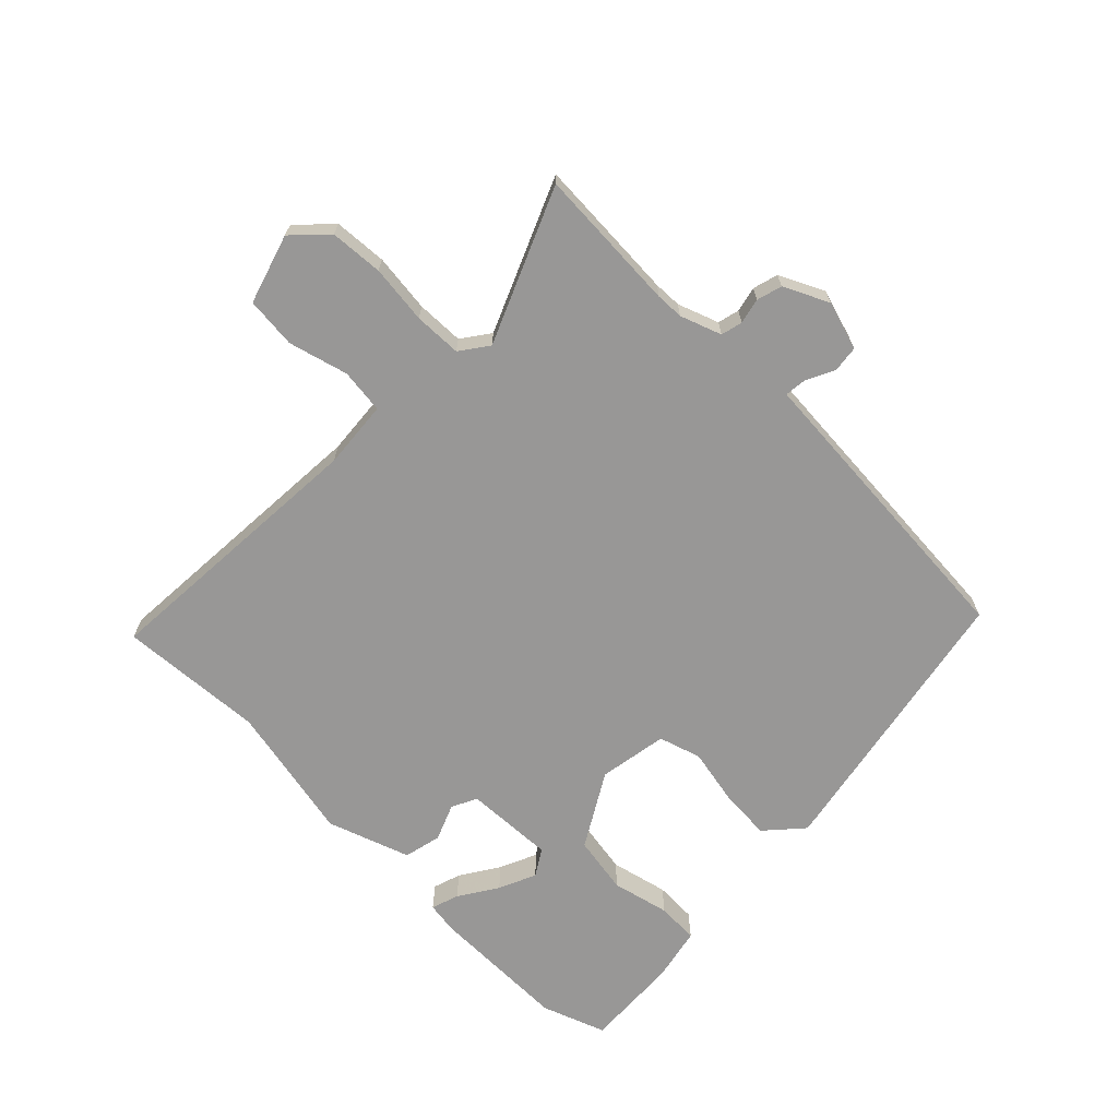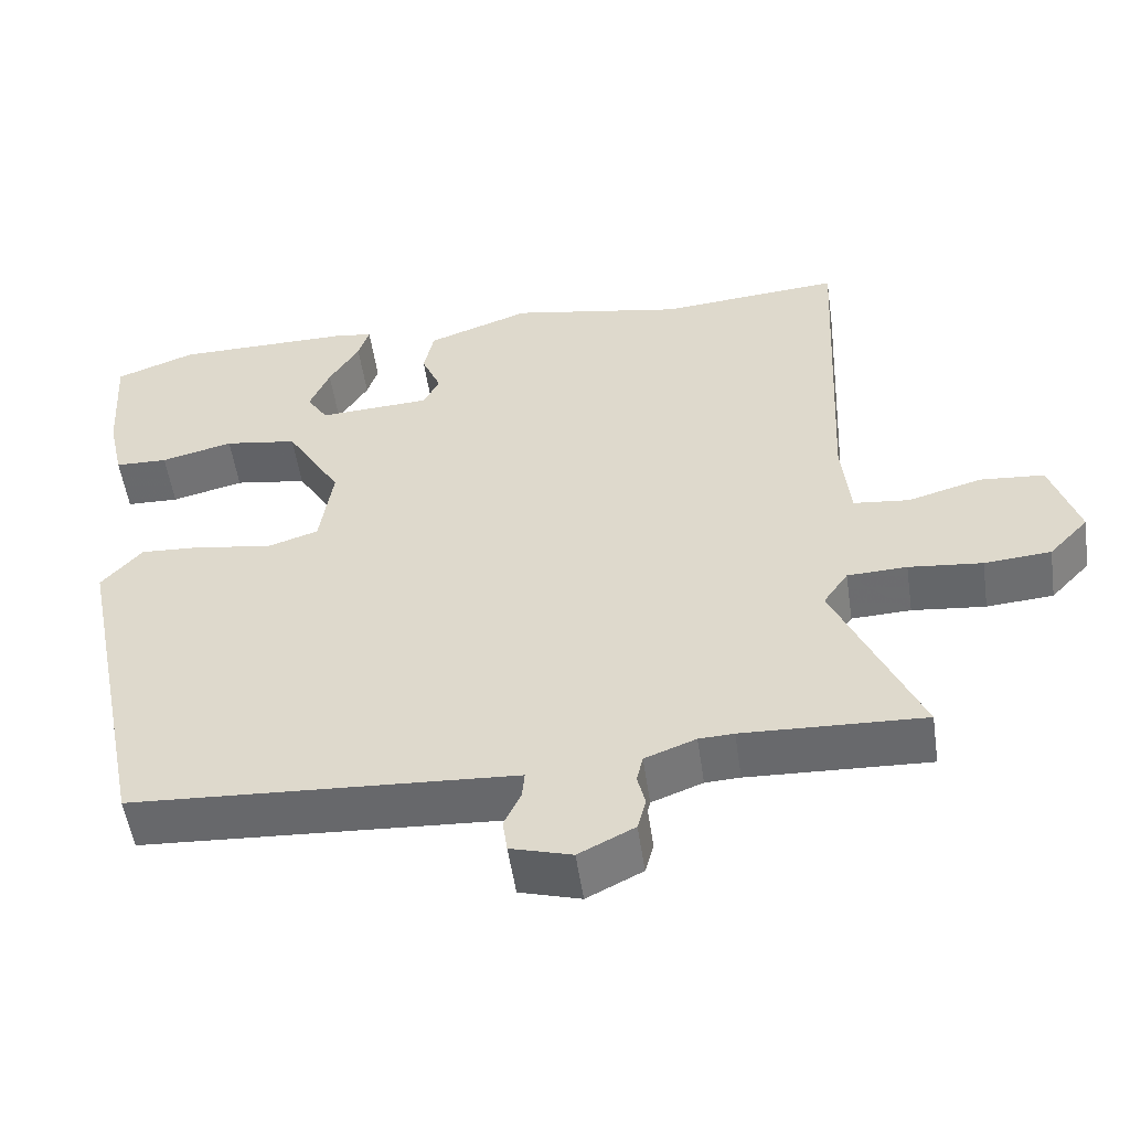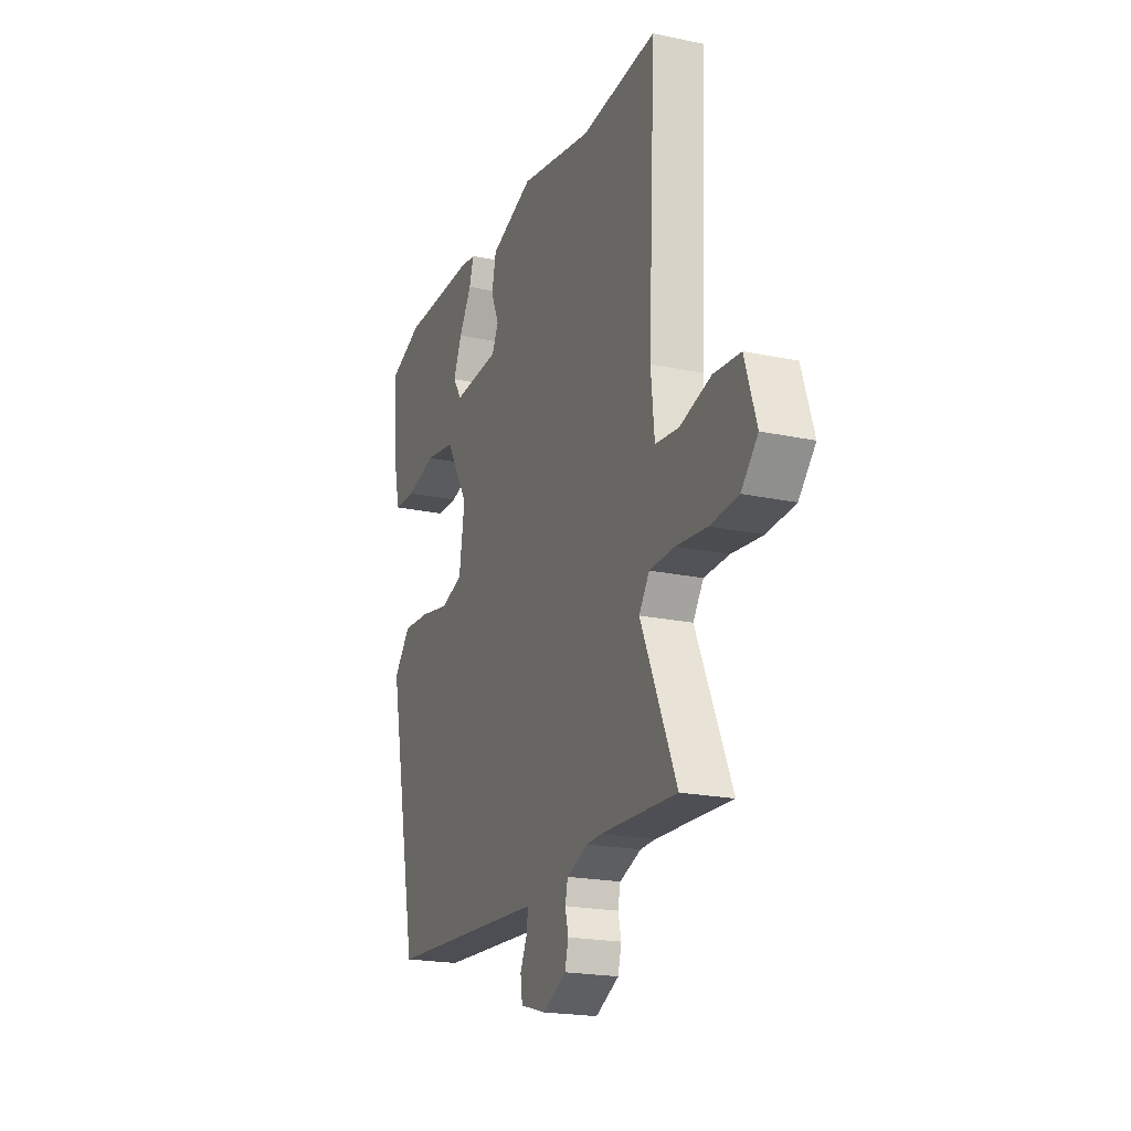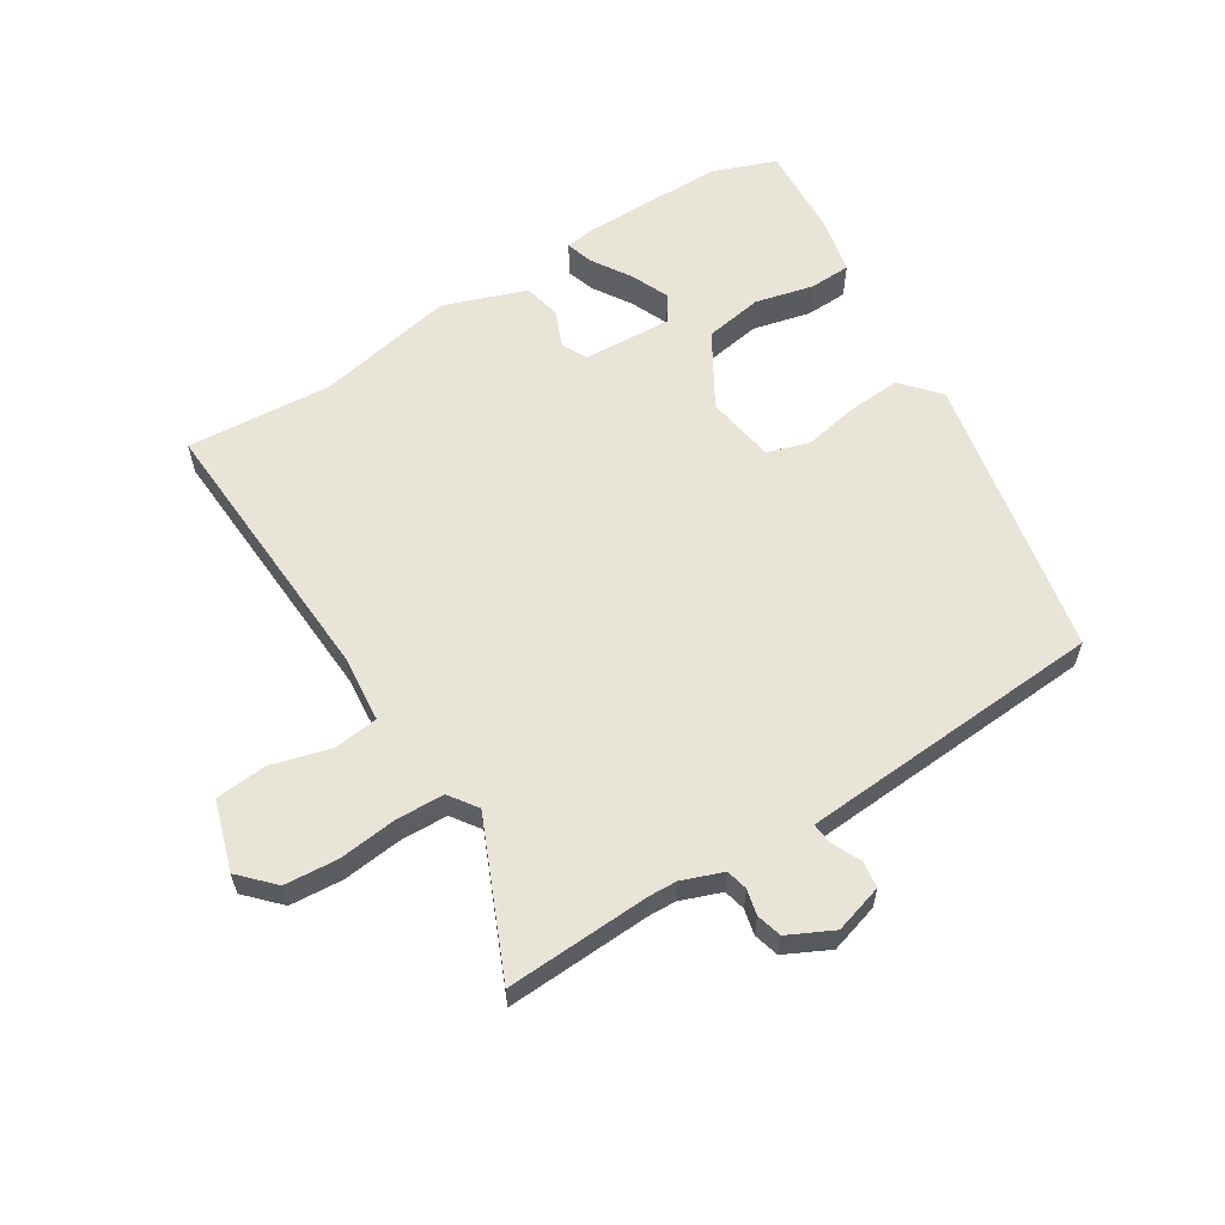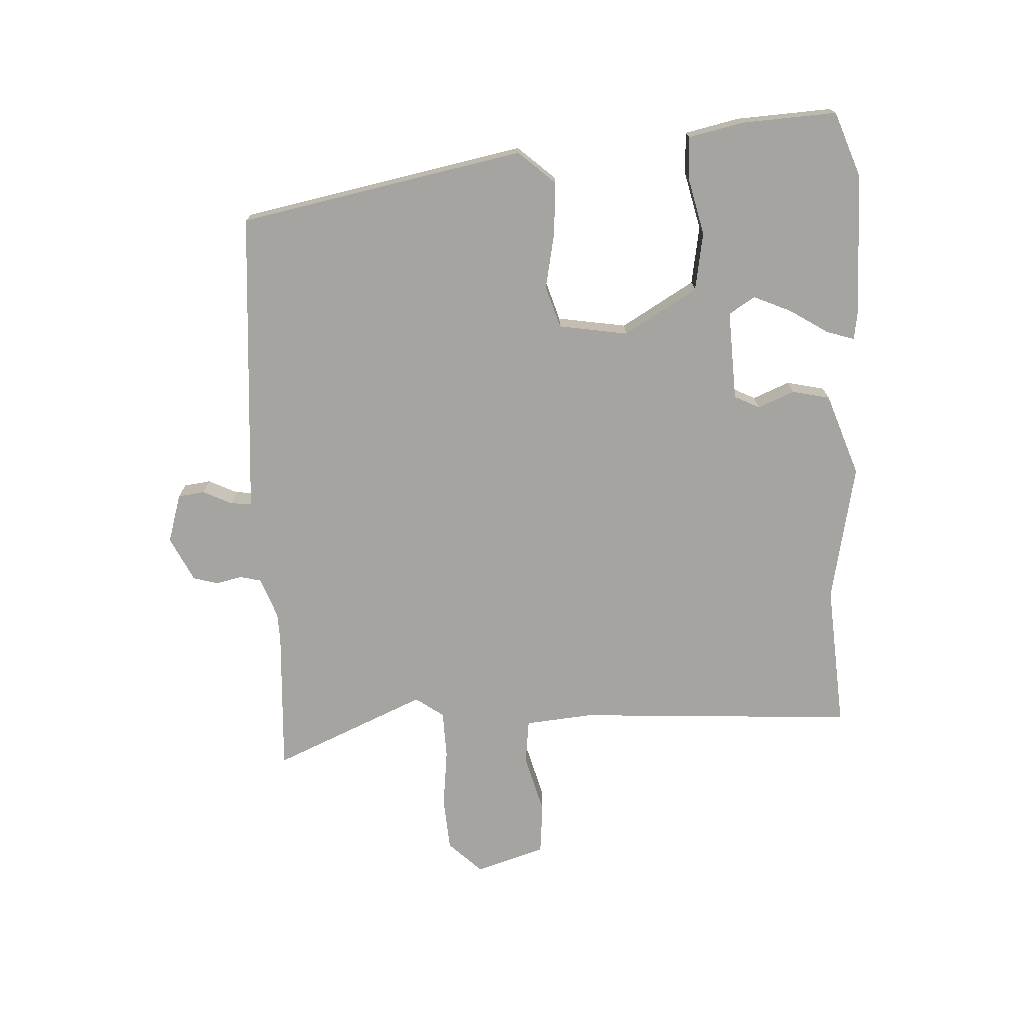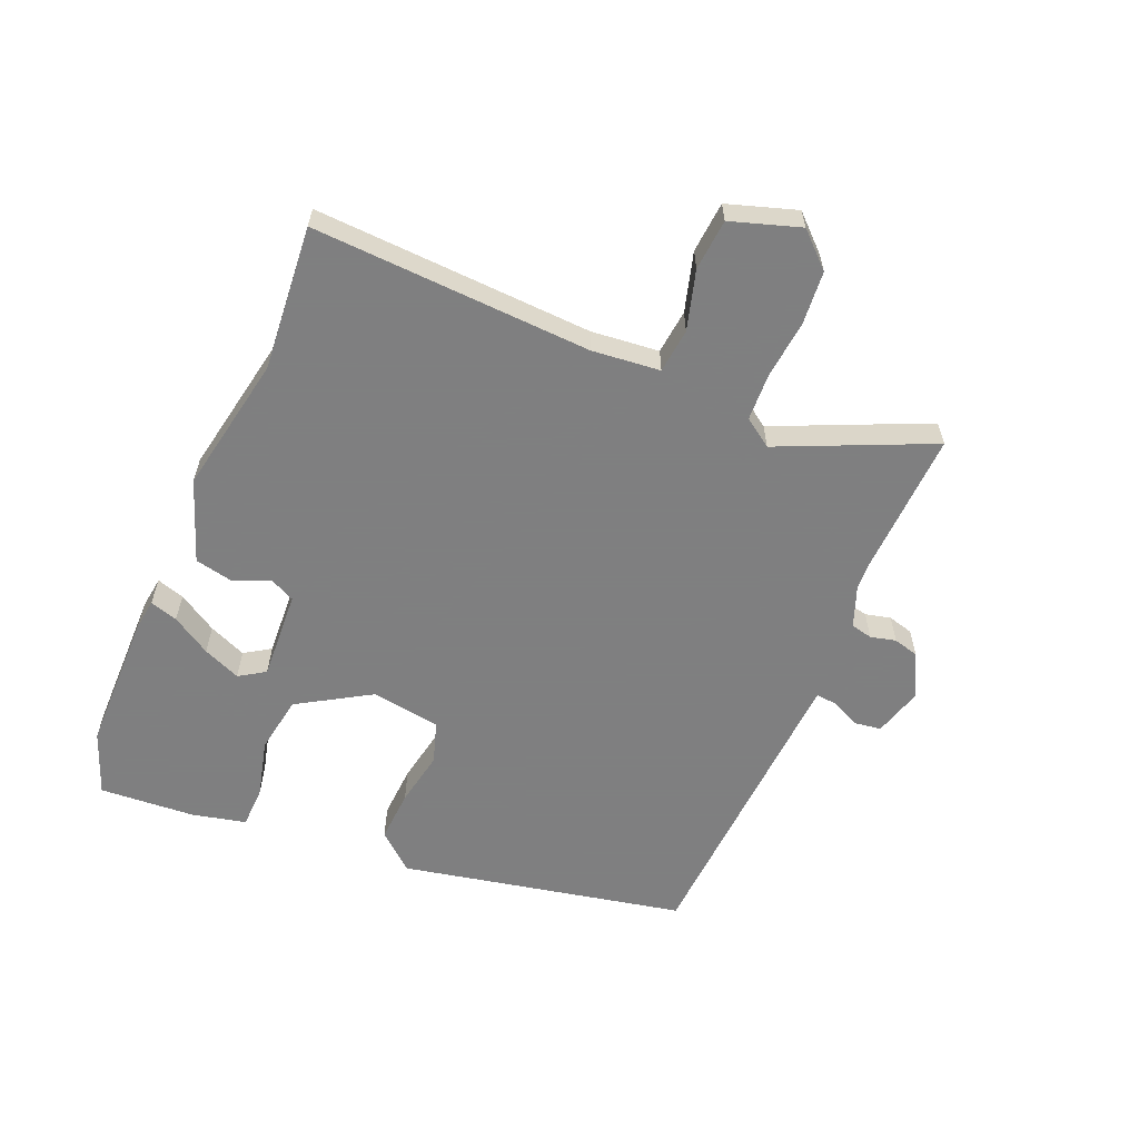
<metadata>
{"format":"obj","ext":"obj","renderer":"f3d","projection":"perspective","resolution":1024,"background":"white","views":[{"elev":-68.3,"azim":134.7,"up":"+Y"},{"elev":-53.3,"azim":8.3,"up":"+Z"},{"elev":-20.6,"azim":68.9,"up":"+Z"},{"elev":59.9,"azim":147.6,"up":"+Y"},{"elev":-73.5,"azim":-87.7,"up":"+Y"},{"elev":-59.9,"azim":67.2,"up":"+Y"}]}
</metadata>
<code>
v 0.31 0.07 0.485
v 0.545 0.07 0.504
v 0.523 0.07 0.052
v 0.534 0.07 -0.058
v 0.606 0.07 -0.066
v 0.702 0.07 -0.039
v 0.785 0.07 -0.046
v 0.821 0.07 -0.158
v 0.77 0.07 -0.212
v 0.684 0.07 -0.219
v 0.589 0.07 -0.209
v 0.512 0.07 -0.212
v 0.48 0.07 -0.258
v 0.589 0.07 -0.504
v 0.355 0.07 -0.494
v 0.31 0.07 -0.496
v 0.244 0.07 -0.521
v 0.236 0.07 -0.556
v 0.246 0.07 -0.597
v 0.235 0.07 -0.638
v 0.163 0.07 -0.674
v 0.084 0.07 -0.651
v 0.078 0.07 -0.608
v 0.1 0.07 -0.561
v 0.103 0.07 -0.527
v 0.039 0.07 -0.523
v -0.391 0.07 -0.497
v -0.485 0.07 -0.037
v -0.433 0.07 0.023
v -0.348 0.07 0.018
v -0.258 0.07 0.001
v -0.19 0.07 0.023
v -0.173 0.07 0.135
v -0.244 0.07 0.253
v -0.338 0.07 0.268
v -0.431 0.07 0.245
v -0.499 0.07 0.247
v -0.519 0.07 0.335
v -0.529 0.07 0.489
v -0.426 0.07 0.528
v -0.199 0.07 0.529
v -0.148 0.07 0.522
v -0.162 0.07 0.477
v -0.201 0.07 0.414
v -0.227 0.07 0.353
v -0.2 0.07 0.311
v -0.055 0.07 0.319
v -0.035 0.07 0.36
v -0.06 0.07 0.419
v -0.047 0.07 0.48
v 0.086 0.07 0.528
v 0.31 0 0.485
v 0.545 0 0.504
v 0.523 0 0.052
v 0.534 0 -0.058
v 0.606 0 -0.066
v 0.702 0 -0.039
v 0.785 0 -0.046
v 0.821 0 -0.158
v 0.77 0 -0.212
v 0.684 0 -0.219
v 0.589 0 -0.209
v 0.512 0 -0.212
v 0.48 0 -0.258
v 0.589 0 -0.504
v 0.355 0 -0.494
v 0.31 0 -0.496
v 0.244 0 -0.521
v 0.236 0 -0.556
v 0.246 0 -0.597
v 0.235 0 -0.638
v 0.163 0 -0.674
v 0.084 0 -0.651
v 0.078 0 -0.608
v 0.1 0 -0.561
v 0.103 0 -0.527
v 0.039 0 -0.523
v -0.391 0 -0.497
v -0.485 0 -0.037
v -0.433 0 0.023
v -0.348 0 0.018
v -0.258 0 0.001
v -0.19 0 0.023
v -0.173 0 0.135
v -0.244 0 0.253
v -0.338 0 0.268
v -0.431 0 0.245
v -0.499 0 0.247
v -0.519 0 0.335
v -0.529 0 0.489
v -0.426 0 0.528
v -0.199 0 0.529
v -0.148 0 0.522
v -0.162 0 0.477
v -0.201 0 0.414
v -0.227 0 0.353
v -0.2 0 0.311
v -0.055 0 0.319
v -0.035 0 0.36
v -0.06 0 0.419
v -0.047 0 0.48
v 0.086 0 0.528
f 50 51 1
f 49 50 1
f 48 49 1
f 1 2 3
f 48 1 3
f 47 48 3
f 46 47 3 4
f 42 43 44
f 41 42 44
f 40 41 44
f 39 40 44
f 38 39 44
f 37 38 44
f 36 37 44
f 35 36 44
f 35 44 45
f 34 35 45 46
f 29 30 31
f 28 29 31
f 27 28 31
f 26 27 31
f 25 26 31 32
f 22 23 24
f 21 22 24
f 20 21 24
f 19 20 24
f 18 19 24
f 17 18 24 25
f 25 32 33
f 17 25 33
f 16 17 33
f 13 14 15
f 9 10 11
f 8 9 11
f 7 8 11
f 6 7 11
f 5 6 11
f 4 5 11 12
f 34 46 4
f 33 34 4
f 16 33 4
f 15 16 4
f 13 15 4
f 4 12 13
f 52 102 101
f 52 101 100
f 52 100 99
f 54 53 52
f 54 52 99
f 54 99 98
f 55 54 98 97
f 95 94 93
f 95 93 92
f 95 92 91
f 95 91 90
f 95 90 89
f 95 89 88
f 95 88 87
f 95 87 86
f 96 95 86
f 97 96 86 85
f 82 81 80
f 82 80 79
f 82 79 78
f 82 78 77
f 83 82 77 76
f 75 74 73
f 75 73 72
f 75 72 71
f 75 71 70
f 75 70 69
f 76 75 69 68
f 84 83 76
f 84 76 68
f 84 68 67
f 66 65 64
f 62 61 60
f 62 60 59
f 62 59 58
f 62 58 57
f 62 57 56
f 63 62 56 55
f 55 97 85
f 55 85 84
f 55 84 67
f 55 67 66
f 55 66 64
f 64 63 55
f 1 52 53 2
f 2 53 54 3
f 3 54 55 4
f 4 55 56 5
f 5 56 57 6
f 6 57 58 7
f 7 58 59 8
f 8 59 60 9
f 9 60 61 10
f 10 61 62 11
f 11 62 63 12
f 12 63 64 13
f 13 64 65 14
f 14 65 66 15
f 15 66 67 16
f 16 67 68 17
f 17 68 69 18
f 18 69 70 19
f 19 70 71 20
f 20 71 72 21
f 21 72 73 22
f 22 73 74 23
f 23 74 75 24
f 24 75 76 25
f 25 76 77 26
f 26 77 78 27
f 27 78 79 28
f 28 79 80 29
f 29 80 81 30
f 30 81 82 31
f 31 82 83 32
f 32 83 84 33
f 33 84 85 34
f 34 85 86 35
f 35 86 87 36
f 36 87 88 37
f 37 88 89 38
f 38 89 90 39
f 39 90 91 40
f 40 91 92 41
f 41 92 93 42
f 42 93 94 43
f 43 94 95 44
f 44 95 96 45
f 45 96 97 46
f 46 97 98 47
f 47 98 99 48
f 48 99 100 49
f 49 100 101 50
f 50 101 102 51
f 51 102 52 1

</code>
